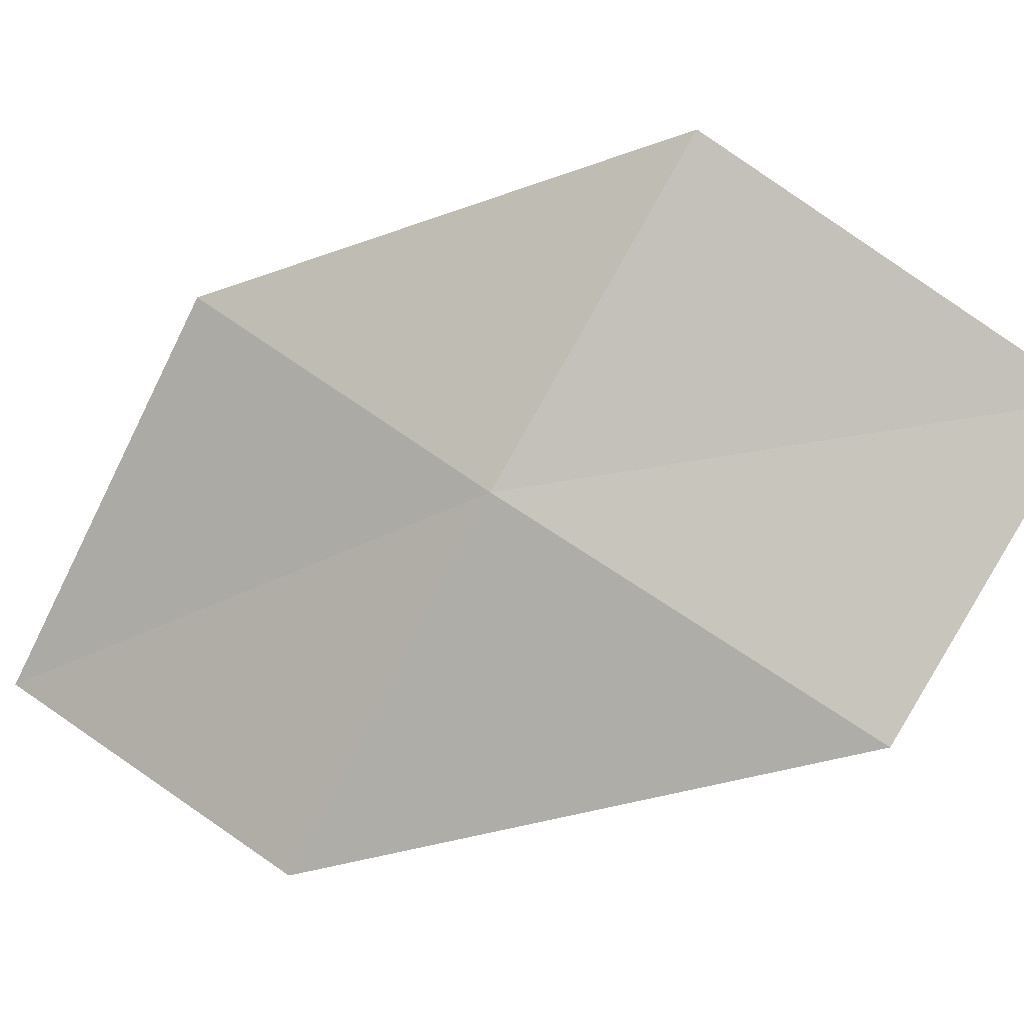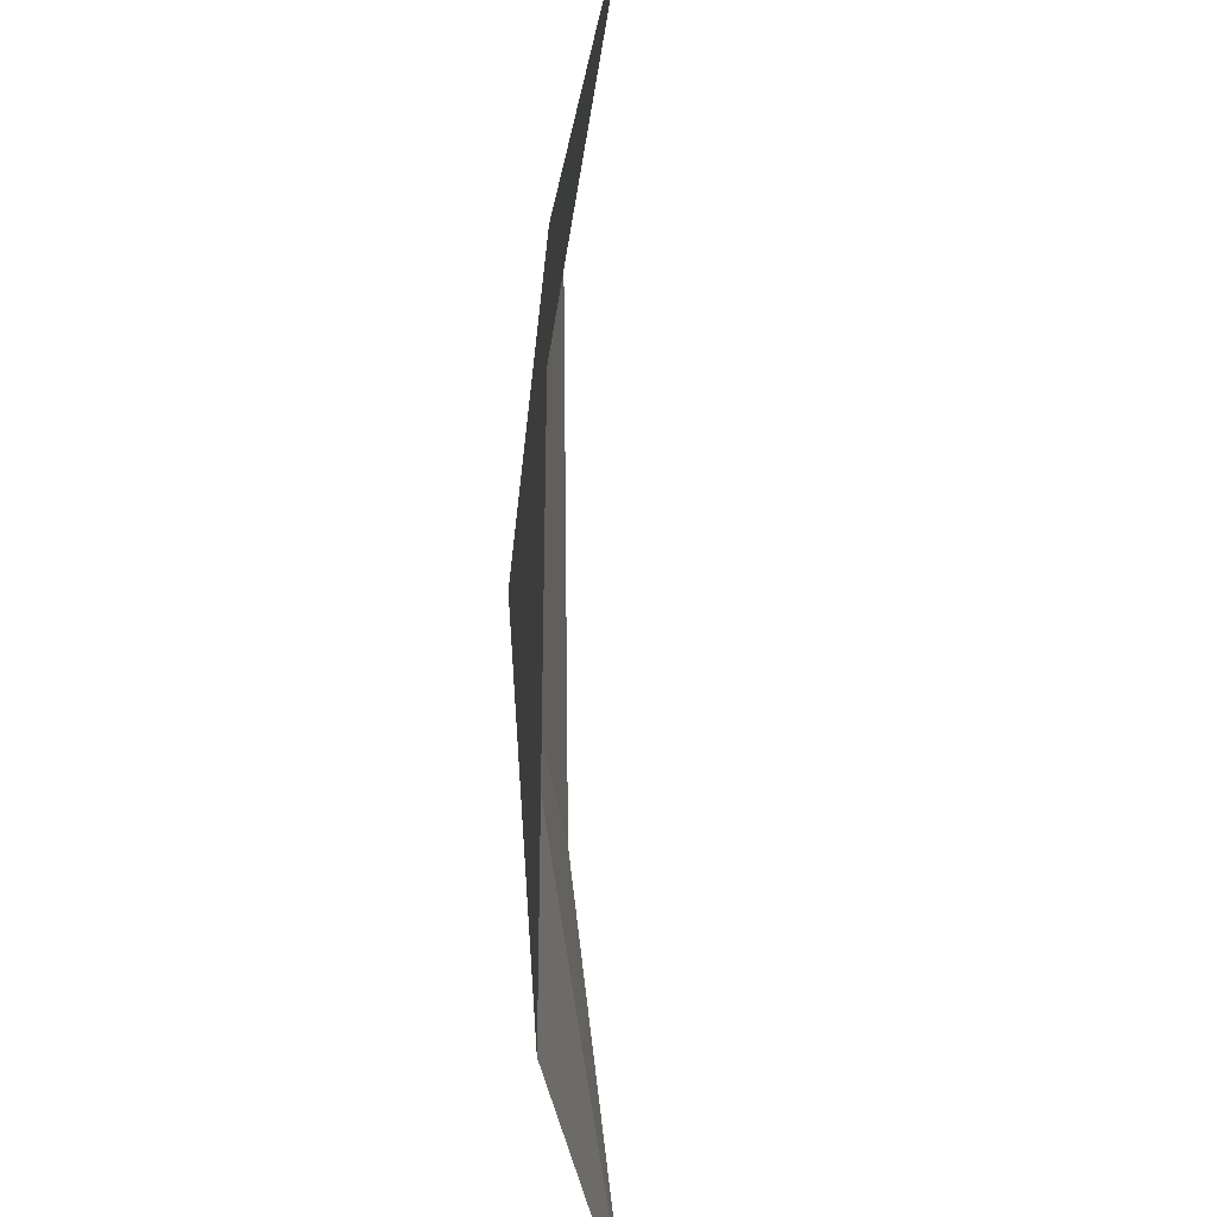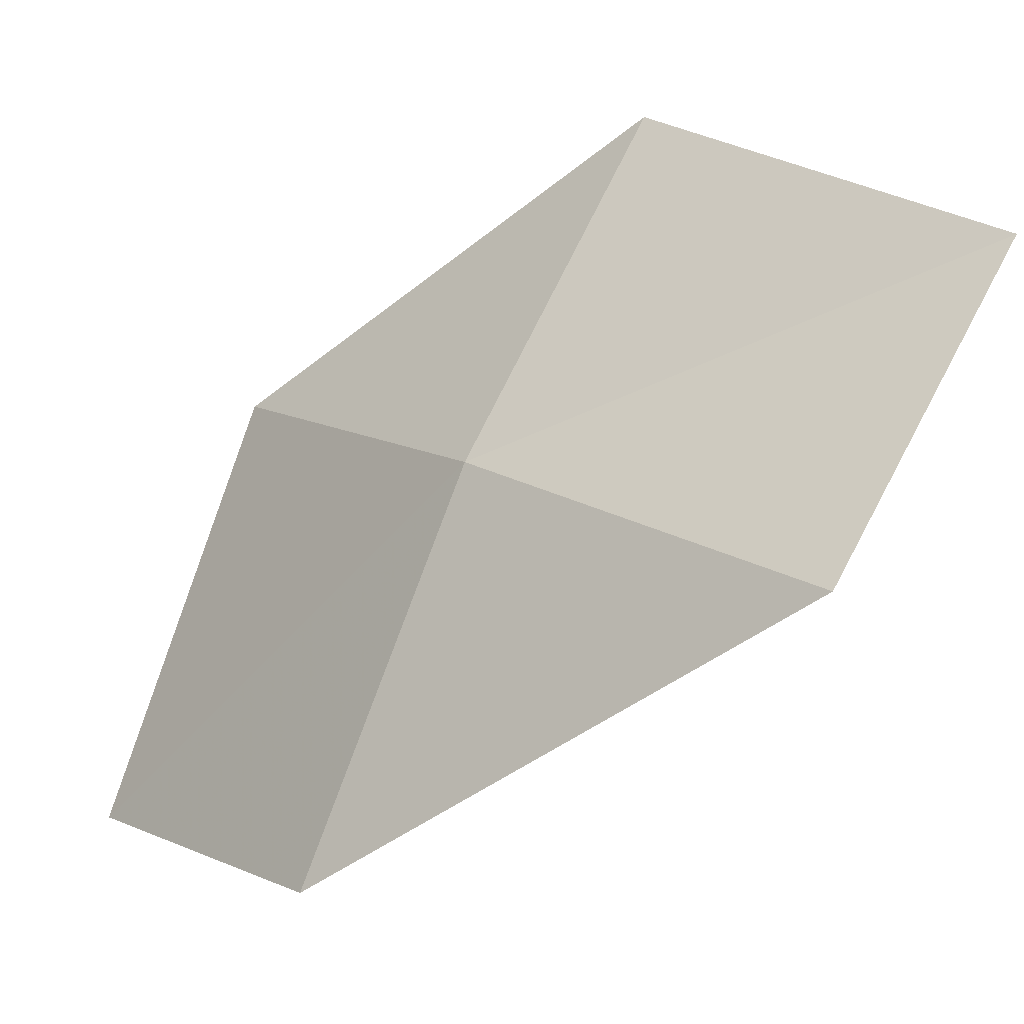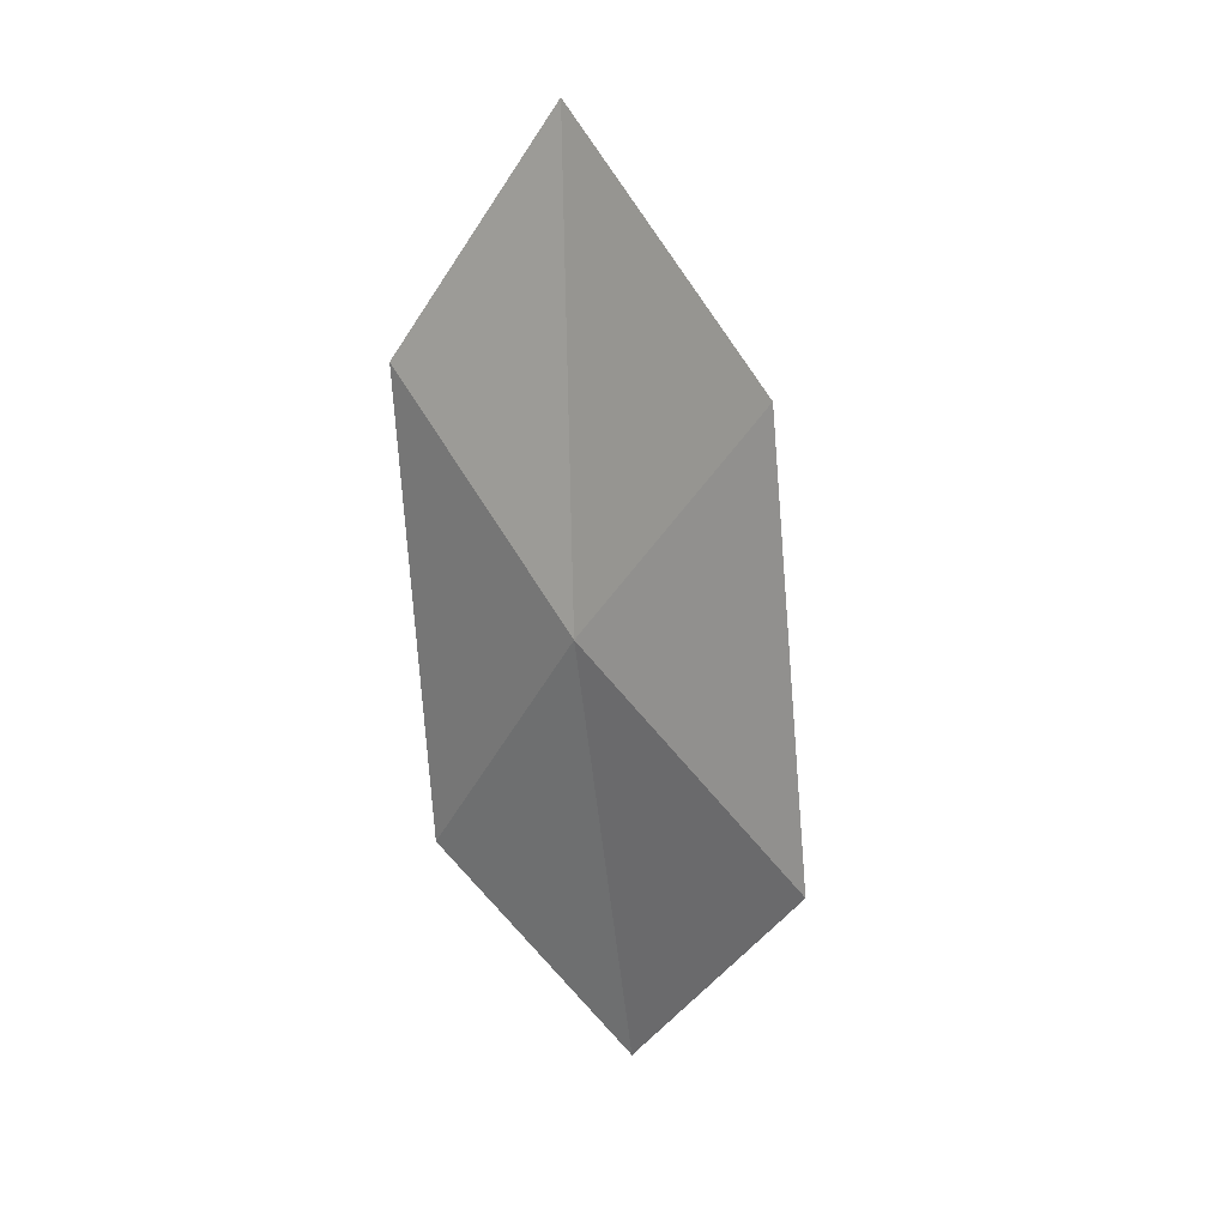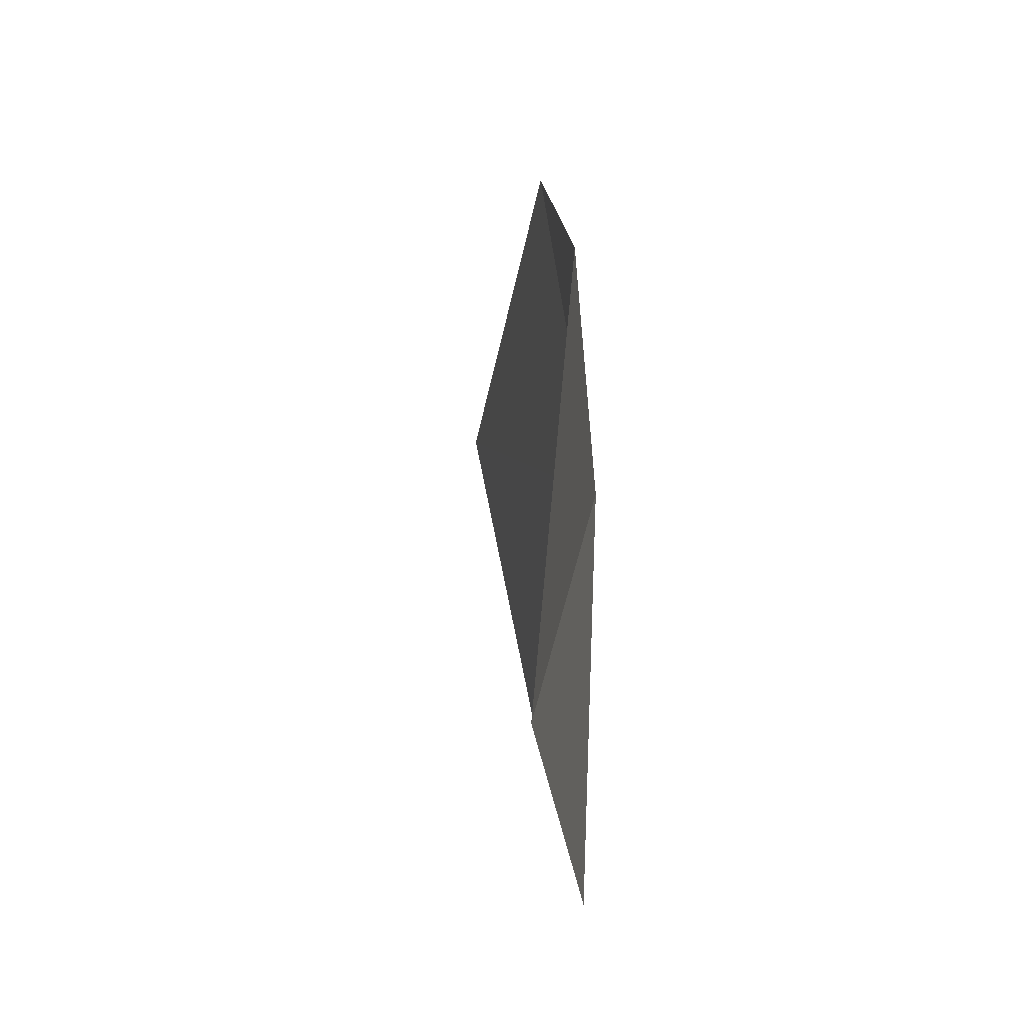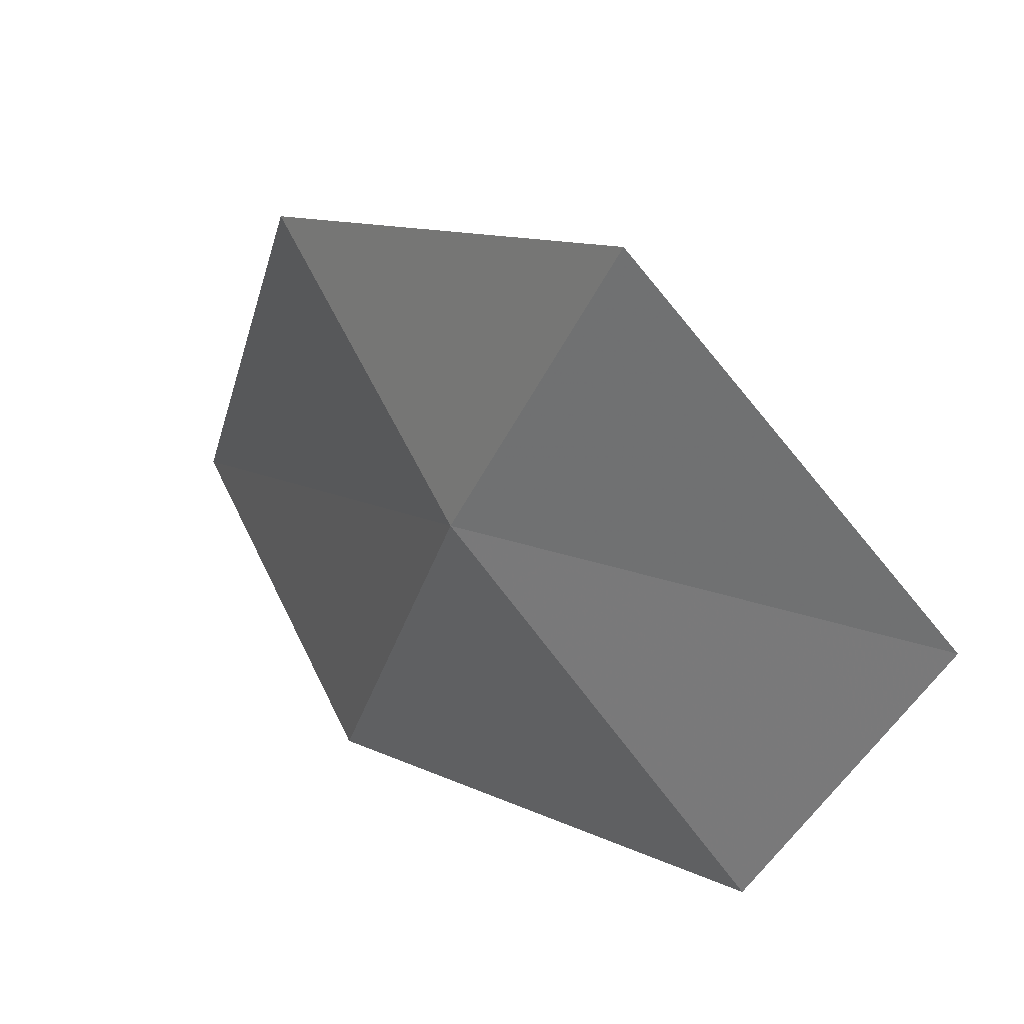
<metadata>
{"format":"obj","ext":"obj","renderer":"f3d","projection":"perspective","resolution":1024,"background":"white","views":[{"elev":-0.6,"azim":-78.9,"up":"+Z"},{"elev":-68.0,"azim":-9.0,"up":"+Z"},{"elev":-27.3,"azim":-60.3,"up":"+Z"},{"elev":28.3,"azim":-46.2,"up":"+Y"},{"elev":-1.9,"azim":168.1,"up":"+Z"},{"elev":29.0,"azim":-48.3,"up":"+Z"}]}
</metadata>
<code>
v 6.784 107.9 12.68
v 6.718 106.5 11.85
v 6.821 105.9 12.98
v 6.827 107.2 13.89
v 7.128 109 13.39
v 7.013 108.6 11.35
v 7.441 109.8 11.98
f 1 2 3
f 1 3 4
f 1 4 5
f 1 6 2
f 1 7 6
f 1 5 7

</code>
